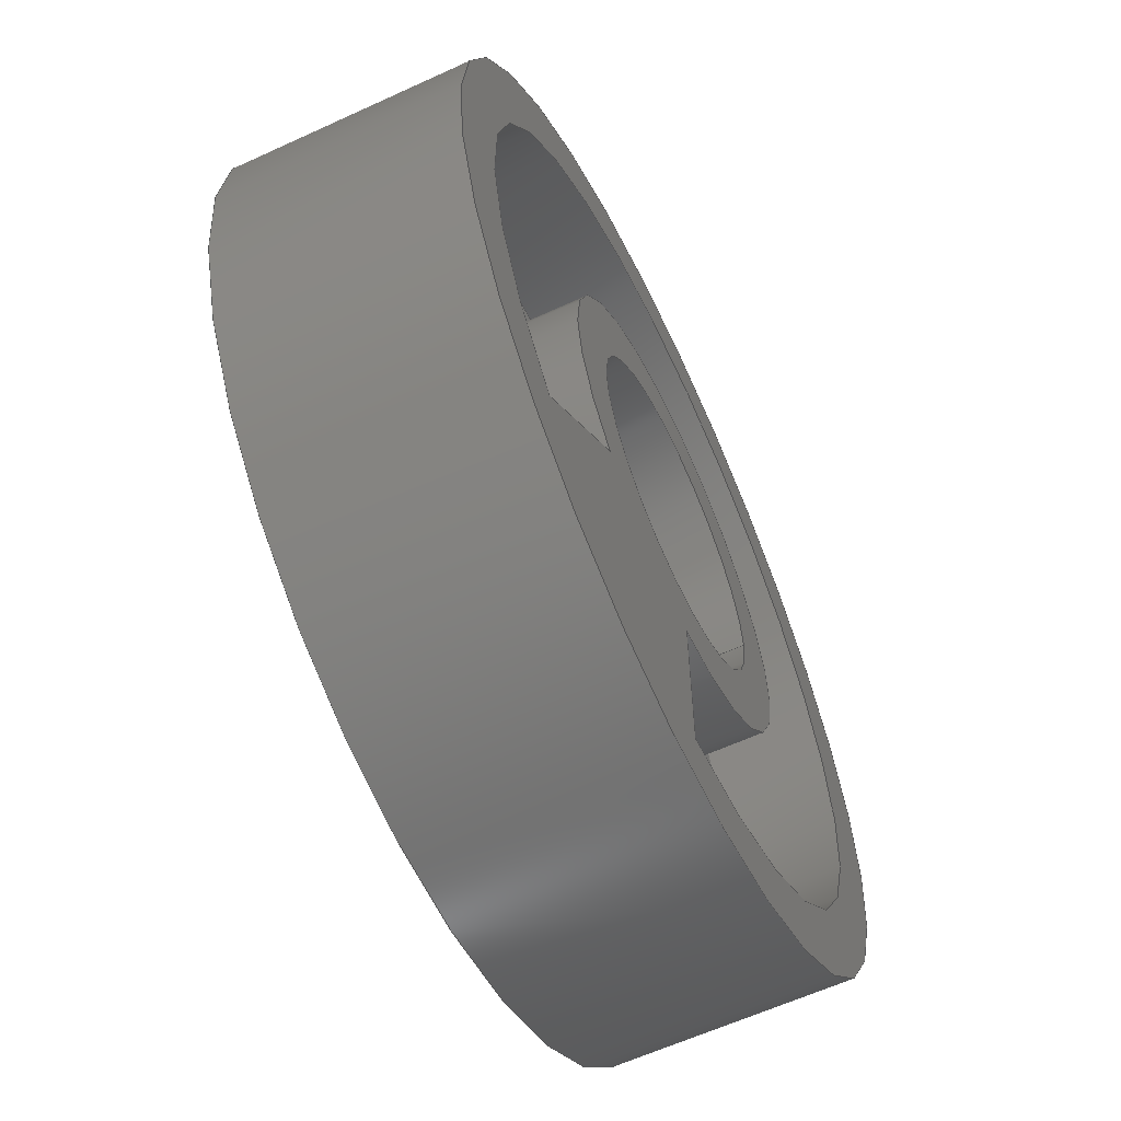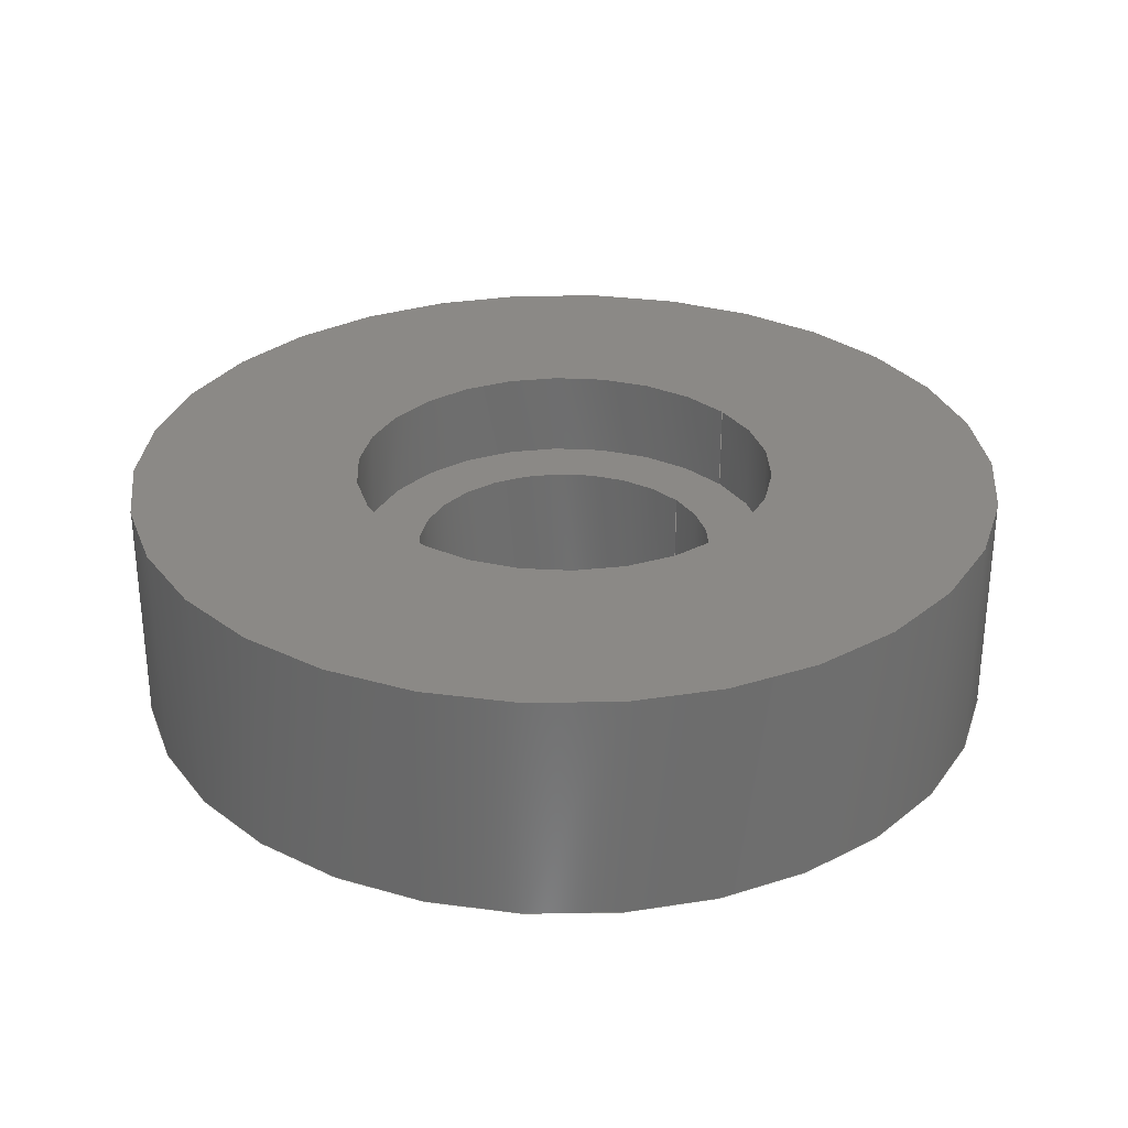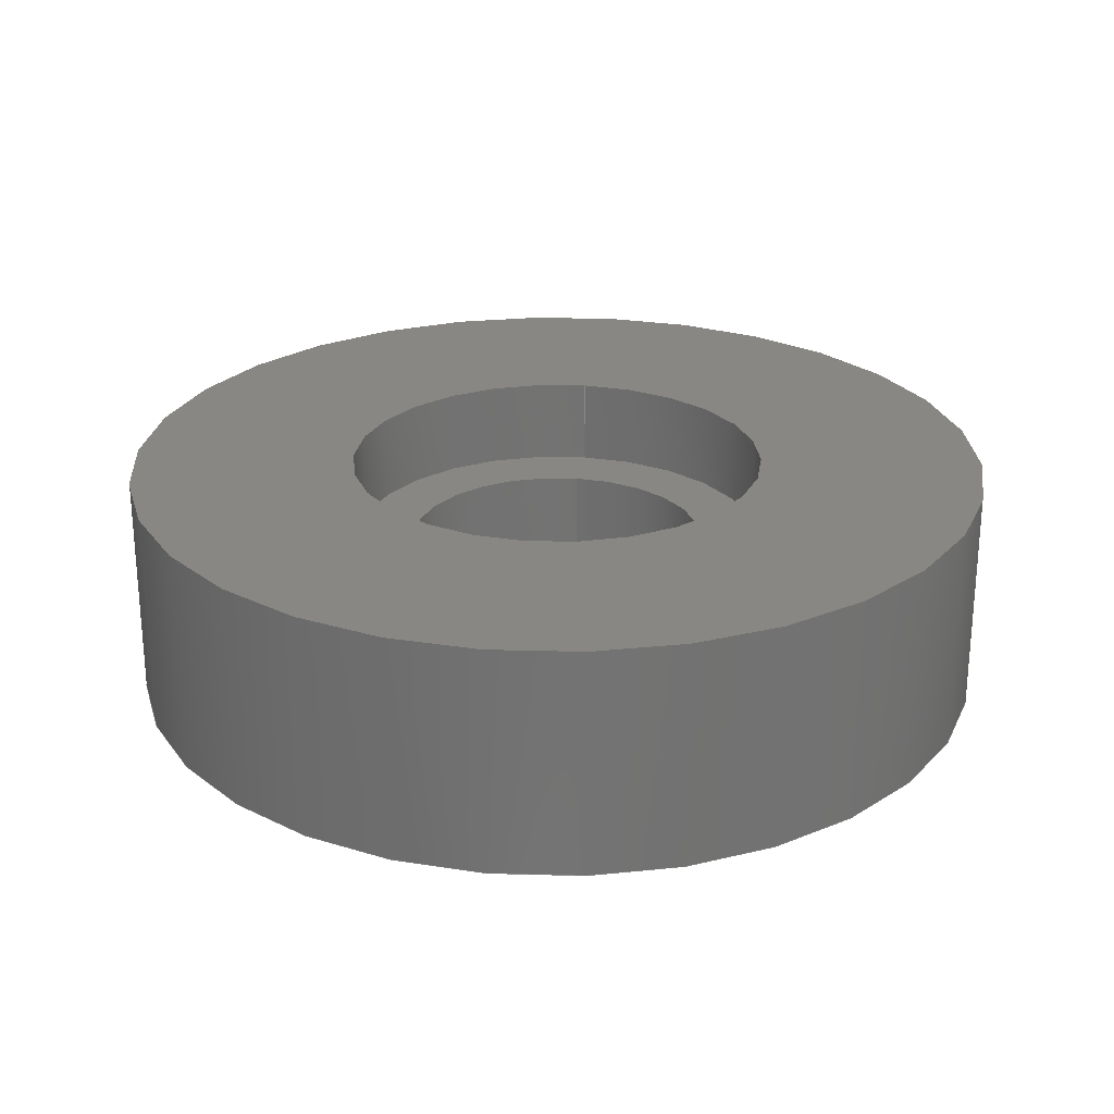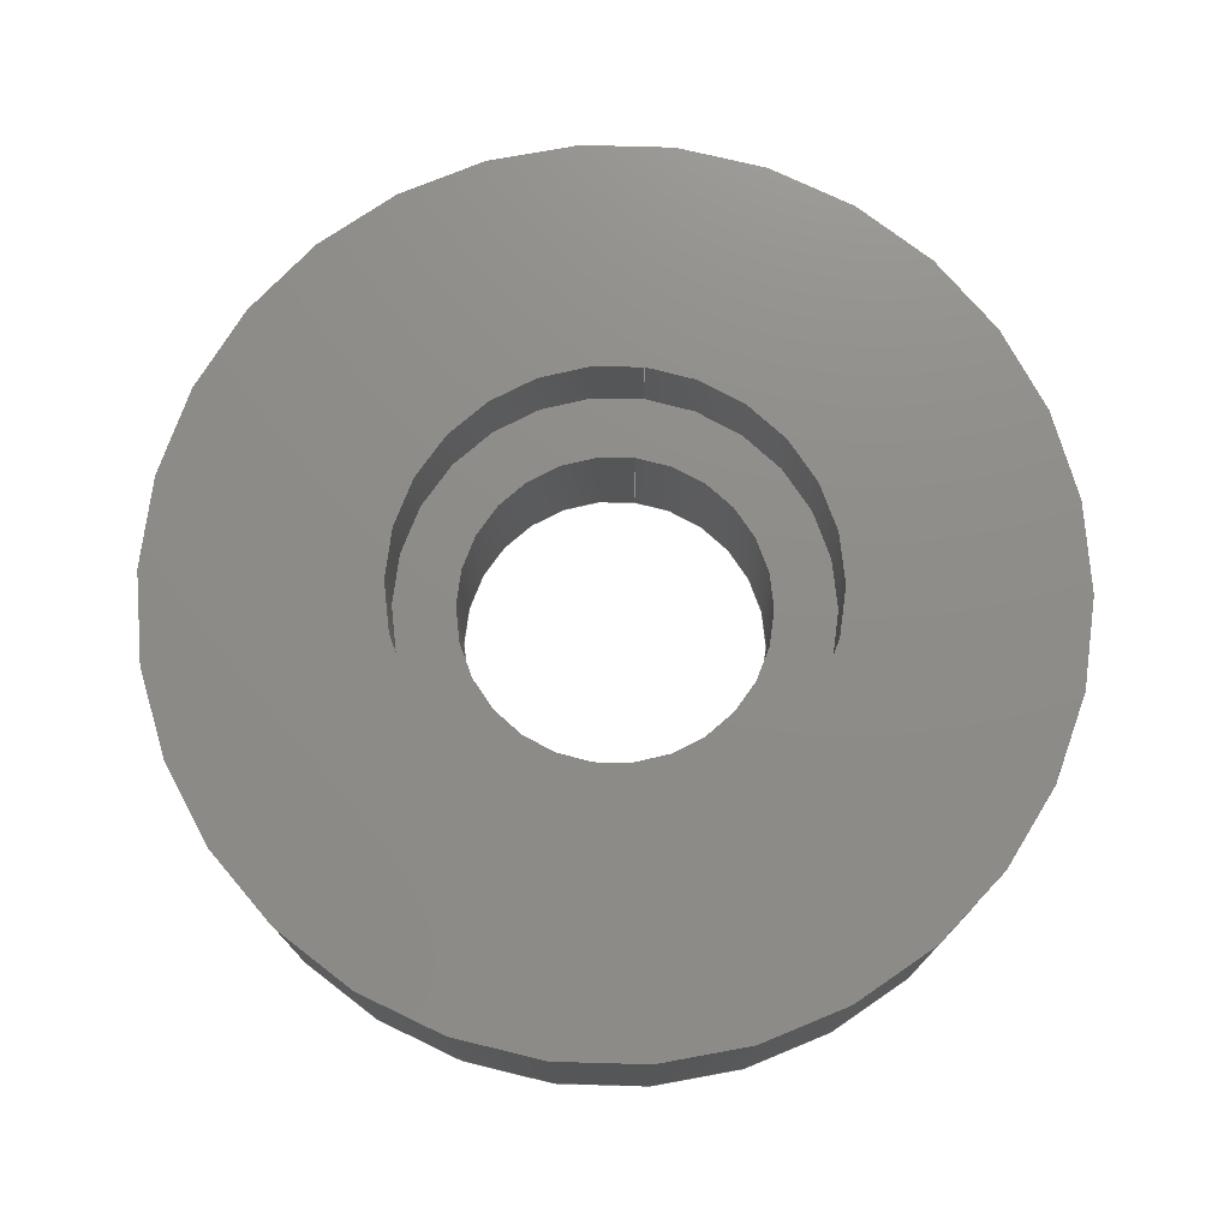
<metadata>
{"format":"step","ext":"step","renderer":"f3d","projection":"perspective","resolution":1024,"background":"white","views":[{"elev":-61.3,"azim":115.1,"up":"+Y"},{"elev":30.0,"azim":143.0,"up":"+Z"},{"elev":25.1,"azim":98.5,"up":"+Z"},{"elev":74.7,"azim":97.6,"up":"+Z"}]}
</metadata>
<code>
ISO-10303-21;
DATA;
#1=MECHANICAL_DESIGN_GEOMETRIC_PRESENTATION_REPRESENTATION('',(#4),#307);
#2=SHAPE_REPRESENTATION_RELATIONSHIP('SRR','None',#314,#3);
#3=ADVANCED_BREP_SHAPE_REPRESENTATION('',(#5),#306);
#4=STYLED_ITEM('',(#324),#5);
#5=MANIFOLD_SOLID_BREP('Body1',#167);
#6=FACE_BOUND('',#34,.T.);
#7=FACE_BOUND('',#38,.T.);
#8=FACE_BOUND('',#40,.T.);
#9=FACE_BOUND('',#41,.T.);
#10=PLANE('',#184);
#11=PLANE('',#188);
#12=PLANE('',#189);
#13=PLANE('',#193);
#14=PLANE('',#200);
#15=PLANE('',#201);
#16=FACE_OUTER_BOUND('',#27,.T.);
#17=FACE_OUTER_BOUND('',#28,.T.);
#18=FACE_OUTER_BOUND('',#29,.T.);
#19=FACE_OUTER_BOUND('',#30,.T.);
#20=FACE_OUTER_BOUND('',#31,.T.);
#21=FACE_OUTER_BOUND('',#32,.T.);
#22=FACE_OUTER_BOUND('',#33,.T.);
#23=FACE_OUTER_BOUND('',#35,.T.);
#24=FACE_OUTER_BOUND('',#36,.T.);
#25=FACE_OUTER_BOUND('',#37,.T.);
#26=FACE_OUTER_BOUND('',#39,.T.);
#27=EDGE_LOOP('',(#109,#110,#111,#112));
#28=EDGE_LOOP('',(#113,#114,#115,#116));
#29=EDGE_LOOP('',(#117,#118,#119,#120));
#30=EDGE_LOOP('',(#121,#122,#123,#124));
#31=EDGE_LOOP('',(#125,#126,#127,#128));
#32=EDGE_LOOP('',(#129,#130,#131,#132));
#33=EDGE_LOOP('',(#133));
#34=EDGE_LOOP('',(#134));
#35=EDGE_LOOP('',(#135,#136,#137,#138));
#36=EDGE_LOOP('',(#139,#140,#141,#142));
#37=EDGE_LOOP('',(#143));
#38=EDGE_LOOP('',(#144));
#39=EDGE_LOOP('',(#145));
#40=EDGE_LOOP('',(#146,#147,#148,#149));
#41=EDGE_LOOP('',(#150));
#42=LINE('',#263,#53);
#43=LINE('',#266,#54);
#44=LINE('',#269,#55);
#45=LINE('',#271,#56);
#46=LINE('',#272,#57);
#47=LINE('',#277,#58);
#48=LINE('',#280,#59);
#49=LINE('',#281,#60);
#50=LINE('',#287,#61);
#51=LINE('',#294,#62);
#52=LINE('',#300,#63);
#53=VECTOR('',#208,1);
#54=VECTOR('',#211,1);
#55=VECTOR('',#214,1);
#56=VECTOR('',#215,1);
#57=VECTOR('',#216,1);
#58=VECTOR('',#221,1);
#59=VECTOR('',#226,1);
#60=VECTOR('',#227,1);
#61=VECTOR('',#234,0.43);
#62=VECTOR('',#243,0.3075);
#63=VECTOR('',#250,0.8875);
#64=CIRCLE('',#182,0.76);
#65=CIRCLE('',#183,0.76);
#66=CIRCLE('',#186,0.426);
#67=CIRCLE('',#187,0.426);
#68=CIRCLE('',#191,0.43);
#69=CIRCLE('',#192,0.43);
#70=CIRCLE('',#194,0.3075);
#71=CIRCLE('',#196,0.3075);
#72=CIRCLE('',#198,0.8875);
#73=CIRCLE('',#199,0.8875);
#74=VERTEX_POINT('',#259);
#75=VERTEX_POINT('',#260);
#76=VERTEX_POINT('',#262);
#77=VERTEX_POINT('',#264);
#78=VERTEX_POINT('',#268);
#79=VERTEX_POINT('',#270);
#80=VERTEX_POINT('',#274);
#81=VERTEX_POINT('',#276);
#82=VERTEX_POINT('',#284);
#83=VERTEX_POINT('',#286);
#84=VERTEX_POINT('',#290);
#85=VERTEX_POINT('',#293);
#86=VERTEX_POINT('',#297);
#87=VERTEX_POINT('',#299);
#88=EDGE_CURVE('',#74,#75,#64,.T.);
#89=EDGE_CURVE('',#74,#76,#42,.T.);
#90=EDGE_CURVE('',#76,#77,#65,.T.);
#91=EDGE_CURVE('',#75,#77,#43,.T.);
#92=EDGE_CURVE('',#78,#74,#44,.T.);
#93=EDGE_CURVE('',#78,#79,#45,.T.);
#94=EDGE_CURVE('',#79,#76,#46,.T.);
#95=EDGE_CURVE('',#80,#78,#66,.T.);
#96=EDGE_CURVE('',#80,#81,#47,.T.);
#97=EDGE_CURVE('',#81,#79,#67,.T.);
#98=EDGE_CURVE('',#75,#80,#48,.T.);
#99=EDGE_CURVE('',#77,#81,#49,.T.);
#100=EDGE_CURVE('',#82,#82,#68,.T.);
#101=EDGE_CURVE('',#82,#83,#50,.T.);
#102=EDGE_CURVE('',#83,#83,#69,.T.);
#103=EDGE_CURVE('',#84,#84,#70,.T.);
#104=EDGE_CURVE('',#84,#85,#51,.T.);
#105=EDGE_CURVE('',#85,#85,#71,.T.);
#106=EDGE_CURVE('',#86,#86,#72,.T.);
#107=EDGE_CURVE('',#86,#87,#52,.T.);
#108=EDGE_CURVE('',#87,#87,#73,.T.);
#109=ORIENTED_EDGE('',*,*,#88,.F.);
#110=ORIENTED_EDGE('',*,*,#89,.T.);
#111=ORIENTED_EDGE('',*,*,#90,.T.);
#112=ORIENTED_EDGE('',*,*,#91,.F.);
#113=ORIENTED_EDGE('',*,*,#92,.F.);
#114=ORIENTED_EDGE('',*,*,#93,.T.);
#115=ORIENTED_EDGE('',*,*,#94,.T.);
#116=ORIENTED_EDGE('',*,*,#89,.F.);
#117=ORIENTED_EDGE('',*,*,#95,.F.);
#118=ORIENTED_EDGE('',*,*,#96,.T.);
#119=ORIENTED_EDGE('',*,*,#97,.T.);
#120=ORIENTED_EDGE('',*,*,#93,.F.);
#121=ORIENTED_EDGE('',*,*,#98,.F.);
#122=ORIENTED_EDGE('',*,*,#91,.T.);
#123=ORIENTED_EDGE('',*,*,#99,.T.);
#124=ORIENTED_EDGE('',*,*,#96,.F.);
#125=ORIENTED_EDGE('',*,*,#99,.F.);
#126=ORIENTED_EDGE('',*,*,#90,.F.);
#127=ORIENTED_EDGE('',*,*,#94,.F.);
#128=ORIENTED_EDGE('',*,*,#97,.F.);
#129=ORIENTED_EDGE('',*,*,#100,.F.);
#130=ORIENTED_EDGE('',*,*,#101,.T.);
#131=ORIENTED_EDGE('',*,*,#102,.T.);
#132=ORIENTED_EDGE('',*,*,#101,.F.);
#133=ORIENTED_EDGE('',*,*,#102,.F.);
#134=ORIENTED_EDGE('',*,*,#103,.F.);
#135=ORIENTED_EDGE('',*,*,#103,.T.);
#136=ORIENTED_EDGE('',*,*,#104,.T.);
#137=ORIENTED_EDGE('',*,*,#105,.T.);
#138=ORIENTED_EDGE('',*,*,#104,.F.);
#139=ORIENTED_EDGE('',*,*,#106,.F.);
#140=ORIENTED_EDGE('',*,*,#107,.T.);
#141=ORIENTED_EDGE('',*,*,#108,.T.);
#142=ORIENTED_EDGE('',*,*,#107,.F.);
#143=ORIENTED_EDGE('',*,*,#106,.T.);
#144=ORIENTED_EDGE('',*,*,#100,.T.);
#145=ORIENTED_EDGE('',*,*,#108,.F.);
#146=ORIENTED_EDGE('',*,*,#88,.T.);
#147=ORIENTED_EDGE('',*,*,#98,.T.);
#148=ORIENTED_EDGE('',*,*,#95,.T.);
#149=ORIENTED_EDGE('',*,*,#92,.T.);
#150=ORIENTED_EDGE('',*,*,#105,.F.);
#151=CYLINDRICAL_SURFACE('',#181,0.76);
#152=CYLINDRICAL_SURFACE('',#185,0.426);
#153=CYLINDRICAL_SURFACE('',#190,0.43);
#154=CYLINDRICAL_SURFACE('',#195,0.3075);
#155=CYLINDRICAL_SURFACE('',#197,0.8875);
#156=ADVANCED_FACE('',(#16),#151,.F.);
#157=ADVANCED_FACE('',(#17),#10,.F.);
#158=ADVANCED_FACE('',(#18),#152,.T.);
#159=ADVANCED_FACE('',(#19),#11,.F.);
#160=ADVANCED_FACE('',(#20),#12,.T.);
#161=ADVANCED_FACE('',(#21),#153,.F.);
#162=ADVANCED_FACE('',(#22,#6),#13,.T.);
#163=ADVANCED_FACE('',(#23),#154,.F.);
#164=ADVANCED_FACE('',(#24),#155,.T.);
#165=ADVANCED_FACE('',(#25,#7),#14,.T.);
#166=ADVANCED_FACE('',(#26,#8,#9),#15,.F.);
#167=CLOSED_SHELL('',(#156,#157,#158,#159,#160,#161,#162,#163,#164,#165,
#166));
#168=DERIVED_UNIT_ELEMENT(#170,1);
#169=DERIVED_UNIT_ELEMENT(#309,3);
#170=(
MASS_UNIT()
NAMED_UNIT(*)
SI_UNIT(.KILO.,.GRAM.)
);
#171=DERIVED_UNIT((#168,#169));
#172=MEASURE_REPRESENTATION_ITEM('density measure',
POSITIVE_RATIO_MEASURE(7850),#171);
#173=PROPERTY_DEFINITION_REPRESENTATION(#178,#175);
#174=PROPERTY_DEFINITION_REPRESENTATION(#179,#176);
#175=REPRESENTATION('material name',(#177),#306);
#176=REPRESENTATION('density',(#172),#306);
#177=DESCRIPTIVE_REPRESENTATION_ITEM('Steel','Steel');
#178=PROPERTY_DEFINITION('material property','material name',#316);
#179=PROPERTY_DEFINITION('material property','density of part',#316);
#180=AXIS2_PLACEMENT_3D('placement',#257,#202,#203);
#181=AXIS2_PLACEMENT_3D('',#258,#204,#205);
#182=AXIS2_PLACEMENT_3D('',#261,#206,#207);
#183=AXIS2_PLACEMENT_3D('',#265,#209,#210);
#184=AXIS2_PLACEMENT_3D('',#267,#212,#213);
#185=AXIS2_PLACEMENT_3D('',#273,#217,#218);
#186=AXIS2_PLACEMENT_3D('',#275,#219,#220);
#187=AXIS2_PLACEMENT_3D('',#278,#222,#223);
#188=AXIS2_PLACEMENT_3D('',#279,#224,#225);
#189=AXIS2_PLACEMENT_3D('',#282,#228,#229);
#190=AXIS2_PLACEMENT_3D('',#283,#230,#231);
#191=AXIS2_PLACEMENT_3D('',#285,#232,#233);
#192=AXIS2_PLACEMENT_3D('',#288,#235,#236);
#193=AXIS2_PLACEMENT_3D('',#289,#237,#238);
#194=AXIS2_PLACEMENT_3D('',#291,#239,#240);
#195=AXIS2_PLACEMENT_3D('',#292,#241,#242);
#196=AXIS2_PLACEMENT_3D('',#295,#244,#245);
#197=AXIS2_PLACEMENT_3D('',#296,#246,#247);
#198=AXIS2_PLACEMENT_3D('',#298,#248,#249);
#199=AXIS2_PLACEMENT_3D('',#301,#251,#252);
#200=AXIS2_PLACEMENT_3D('',#302,#253,#254);
#201=AXIS2_PLACEMENT_3D('',#303,#255,#256);
#202=DIRECTION('axis',(0,0,1));
#203=DIRECTION('refdir',(1,0,0));
#204=DIRECTION('center_axis',(0,0,1));
#205=DIRECTION('ref_axis',(-0.3827,0.9239,0));
#206=DIRECTION('center_axis',(0,0,1));
#207=DIRECTION('ref_axis',(-1,0,0));
#208=DIRECTION('',(0,0,1));
#209=DIRECTION('center_axis',(0,0,1));
#210=DIRECTION('ref_axis',(-1,0,0));
#211=DIRECTION('',(0,0,1));
#212=DIRECTION('center_axis',(-0.7071,-0.7071,0));
#213=DIRECTION('ref_axis',(0.7071,-0.7071,0));
#214=DIRECTION('',(0.7071,-0.7071,0));
#215=DIRECTION('',(0,0,1));
#216=DIRECTION('',(0.7071,-0.7071,0));
#217=DIRECTION('center_axis',(0,0,1));
#218=DIRECTION('ref_axis',(-0.3827,0.9239,0));
#219=DIRECTION('center_axis',(0,0,-1));
#220=DIRECTION('ref_axis',(-1,0,0));
#221=DIRECTION('',(0,0,1));
#222=DIRECTION('center_axis',(0,0,-1));
#223=DIRECTION('ref_axis',(-1,0,0));
#224=DIRECTION('center_axis',(1,0,0));
#225=DIRECTION('ref_axis',(0,1,0));
#226=DIRECTION('',(0,1,0));
#227=DIRECTION('',(0,1,0));
#228=DIRECTION('center_axis',(0,0,-1));
#229=DIRECTION('ref_axis',(-1,0,0));
#230=DIRECTION('center_axis',(0,0,-1));
#231=DIRECTION('ref_axis',(1,0,0));
#232=DIRECTION('center_axis',(0,0,-1));
#233=DIRECTION('ref_axis',(1,0,0));
#234=DIRECTION('',(0,0,-1));
#235=DIRECTION('center_axis',(0,0,-1));
#236=DIRECTION('ref_axis',(1,0,0));
#237=DIRECTION('center_axis',(0,0,1));
#238=DIRECTION('ref_axis',(1,0,0));
#239=DIRECTION('center_axis',(0,0,1));
#240=DIRECTION('ref_axis',(1,0,0));
#241=DIRECTION('center_axis',(0,0,1));
#242=DIRECTION('ref_axis',(1,0,0));
#243=DIRECTION('',(0,0,-1));
#244=DIRECTION('center_axis',(0,0,-1));
#245=DIRECTION('ref_axis',(1,0,0));
#246=DIRECTION('center_axis',(0,0,1));
#247=DIRECTION('ref_axis',(1,0,0));
#248=DIRECTION('center_axis',(0,0,1));
#249=DIRECTION('ref_axis',(1,0,0));
#250=DIRECTION('',(0,0,-1));
#251=DIRECTION('center_axis',(0,0,1));
#252=DIRECTION('ref_axis',(1,0,0));
#253=DIRECTION('center_axis',(0,0,1));
#254=DIRECTION('ref_axis',(1,0,0));
#255=DIRECTION('center_axis',(0,0,1));
#256=DIRECTION('ref_axis',(1,0,0));
#257=CARTESIAN_POINT('',(0,0,0));
#258=CARTESIAN_POINT('Origin',(0,0,0));
#259=CARTESIAN_POINT('',(0.5374,-0.5374,0));
#260=CARTESIAN_POINT('',(0,-0.76,0));
#261=CARTESIAN_POINT('Origin',(0,0,0));
#262=CARTESIAN_POINT('',(0.5374,-0.5374,0.222));
#263=CARTESIAN_POINT('',(0.5374,-0.5374,0));
#264=CARTESIAN_POINT('',(0,-0.76,0.222));
#265=CARTESIAN_POINT('Origin',(0,0,0.222));
#266=CARTESIAN_POINT('',(0,-0.76,0));
#267=CARTESIAN_POINT('Origin',(0.3012,-0.3012,0));
#268=CARTESIAN_POINT('',(0.3012,-0.3012,0));
#269=CARTESIAN_POINT('',(0.1506,-0.1506,0));
#270=CARTESIAN_POINT('',(0.3012,-0.3012,0.222));
#271=CARTESIAN_POINT('',(0.3012,-0.3012,0));
#272=CARTESIAN_POINT('',(0,0,0.222));
#273=CARTESIAN_POINT('Origin',(0,0,0));
#274=CARTESIAN_POINT('',(0,-0.426,0));
#275=CARTESIAN_POINT('Origin',(0,0,0));
#276=CARTESIAN_POINT('',(0,-0.426,0.222));
#277=CARTESIAN_POINT('',(0,-0.426,0));
#278=CARTESIAN_POINT('Origin',(0,0,0.222));
#279=CARTESIAN_POINT('Origin',(0,-0.76,0));
#280=CARTESIAN_POINT('',(0,-0.38,0));
#281=CARTESIAN_POINT('',(0,0,0.222));
#282=CARTESIAN_POINT('Origin',(0,0,0.222));
#283=CARTESIAN_POINT('Origin',(0,0,0.465));
#284=CARTESIAN_POINT('',(-0.43,-5.266e-17,0.465));
#285=CARTESIAN_POINT('Origin',(0,0,0.465));
#286=CARTESIAN_POINT('',(-0.43,-5.266e-17,0.287));
#287=CARTESIAN_POINT('',(-0.43,5.266e-17,0.465));
#288=CARTESIAN_POINT('Origin',(0,0,0.287));
#289=CARTESIAN_POINT('Origin',(0,0,0.287));
#290=CARTESIAN_POINT('',(-0.3075,-3.766e-17,0.287));
#291=CARTESIAN_POINT('Origin',(0,0,0.287));
#292=CARTESIAN_POINT('Origin',(0,0,0));
#293=CARTESIAN_POINT('',(-0.3075,-3.766e-17,0));
#294=CARTESIAN_POINT('',(-0.3075,-3.766e-17,0));
#295=CARTESIAN_POINT('Origin',(0,0,0));
#296=CARTESIAN_POINT('Origin',(0,0,0));
#297=CARTESIAN_POINT('',(-0.8875,-1.087e-16,0.465));
#298=CARTESIAN_POINT('Origin',(0,0,0.465));
#299=CARTESIAN_POINT('',(-0.8875,-1.087e-16,0));
#300=CARTESIAN_POINT('',(-0.8875,-1.087e-16,0));
#301=CARTESIAN_POINT('Origin',(0,0,0));
#302=CARTESIAN_POINT('Origin',(0,0,0.465));
#303=CARTESIAN_POINT('Origin',(0,0,0));
#304=UNCERTAINTY_MEASURE_WITH_UNIT(LENGTH_MEASURE(0.001),#308,
'DISTANCE_ACCURACY_VALUE',
'Maximum model space distance between geometric entities at asserted c
onnectivities');
#305=UNCERTAINTY_MEASURE_WITH_UNIT(LENGTH_MEASURE(0.001),#308,
'DISTANCE_ACCURACY_VALUE',
'Maximum model space distance between geometric entities at asserted c
onnectivities');
#306=(
GEOMETRIC_REPRESENTATION_CONTEXT(3)
GLOBAL_UNCERTAINTY_ASSIGNED_CONTEXT((#304))
GLOBAL_UNIT_ASSIGNED_CONTEXT((#308,#310,#311))
REPRESENTATION_CONTEXT('','3D')
);
#307=(
GEOMETRIC_REPRESENTATION_CONTEXT(3)
GLOBAL_UNCERTAINTY_ASSIGNED_CONTEXT((#305))
GLOBAL_UNIT_ASSIGNED_CONTEXT((#308,#310,#311))
REPRESENTATION_CONTEXT('','3D')
);
#308=(
LENGTH_UNIT()
NAMED_UNIT(*)
SI_UNIT(.CENTI.,.METRE.)
);
#309=(
LENGTH_UNIT()
NAMED_UNIT(*)
SI_UNIT($,.METRE.)
);
#310=(
NAMED_UNIT(*)
PLANE_ANGLE_UNIT()
SI_UNIT($,.RADIAN.)
);
#311=(
NAMED_UNIT(*)
SI_UNIT($,.STERADIAN.)
SOLID_ANGLE_UNIT()
);
#312=SHAPE_DEFINITION_REPRESENTATION(#313,#314);
#313=PRODUCT_DEFINITION_SHAPE('',$,#316);
#314=SHAPE_REPRESENTATION('',(#180),#306);
#315=PRODUCT_DEFINITION_CONTEXT('part definition',#320,'design');
#316=PRODUCT_DEFINITION('Part 22 - Bail Arm','Part 22 - Bail Arm v1',#317,
#315);
#317=PRODUCT_DEFINITION_FORMATION('',$,#322);
#318=PRODUCT_RELATED_PRODUCT_CATEGORY('Part 22 - Bail Arm v1',
'Part 22 - Bail Arm v1',(#322));
#319=APPLICATION_PROTOCOL_DEFINITION('international standard',
'automotive_design',2009,#320);
#320=APPLICATION_CONTEXT(
'Core Data for Automotive Mechanical Design Process');
#321=PRODUCT_CONTEXT('part definition',#320,'mechanical');
#322=PRODUCT('Part 22 - Bail Arm','Part 22 - Bail Arm v1',$,(#321));
#323=PRESENTATION_STYLE_ASSIGNMENT((#325));
#324=PRESENTATION_STYLE_ASSIGNMENT((#326));
#325=SURFACE_STYLE_USAGE(.BOTH.,#327);
#326=SURFACE_STYLE_USAGE(.BOTH.,#328);
#327=SURFACE_SIDE_STYLE('',(#329));
#328=SURFACE_SIDE_STYLE('',(#330));
#329=SURFACE_STYLE_FILL_AREA(#331);
#330=SURFACE_STYLE_FILL_AREA(#332);
#331=FILL_AREA_STYLE('Steel - Satin',(#333));
#332=FILL_AREA_STYLE('Plastic - Glossy (Black)',(#334));
#333=FILL_AREA_STYLE_COLOUR('Steel - Satin',#335);
#334=FILL_AREA_STYLE_COLOUR('Plastic - Glossy (Black)',#336);
#335=COLOUR_RGB('Steel - Satin',0.6275,0.6275,0.6275);
#336=COLOUR_RGB('Plastic - Glossy (Black)',0.09804,0.09804,
0.09804);
ENDSEC;
END-ISO-10303-21;

</code>
